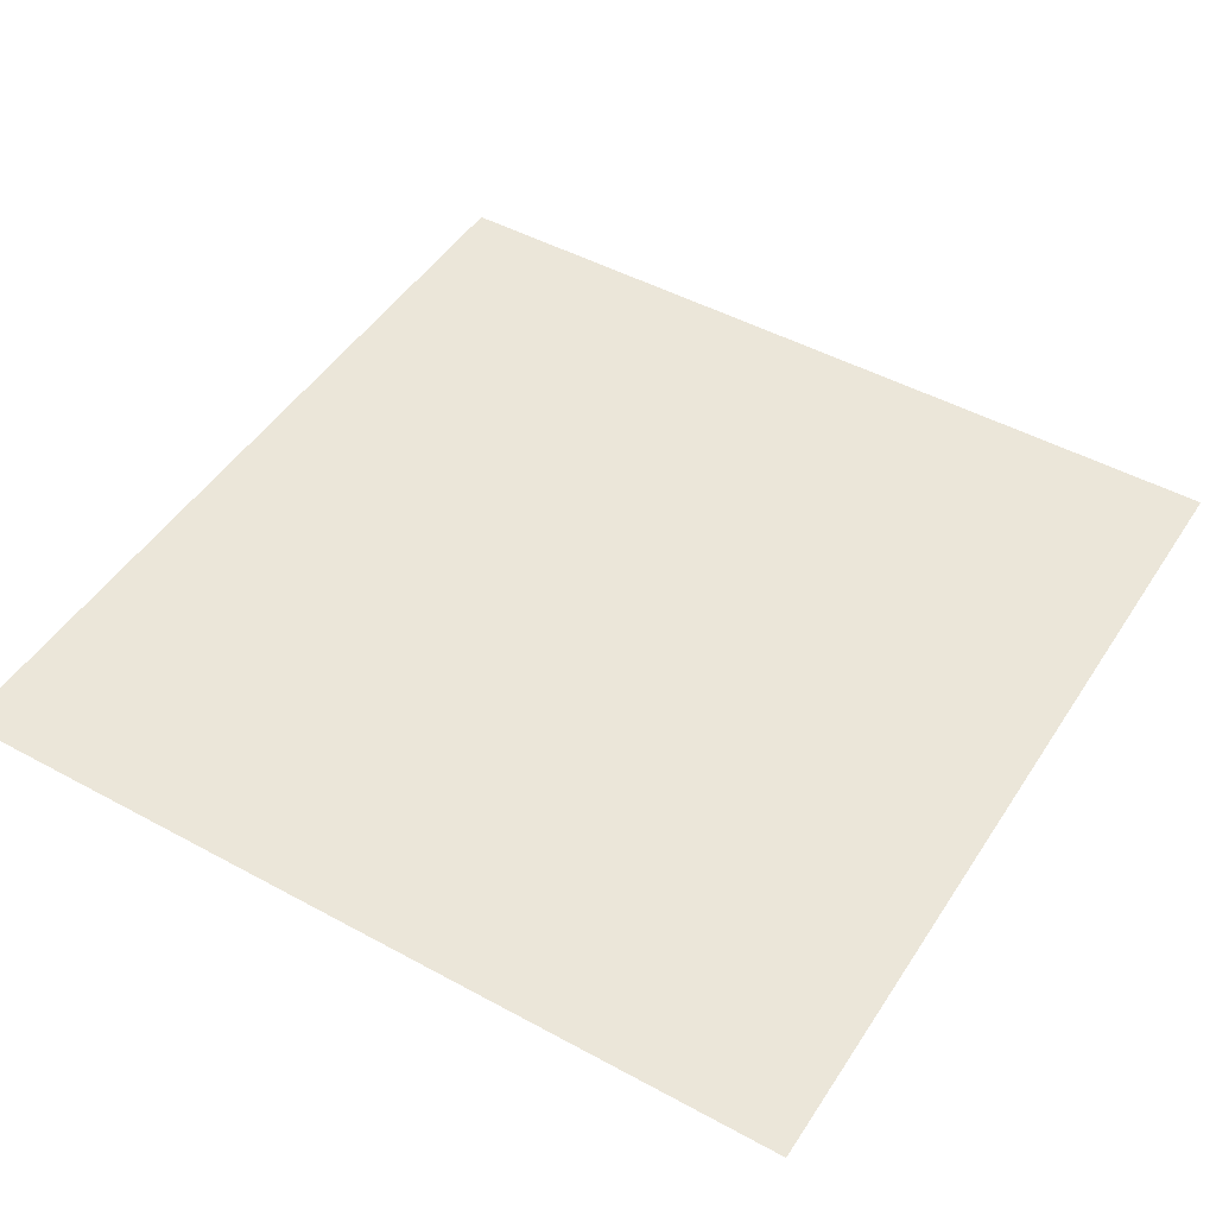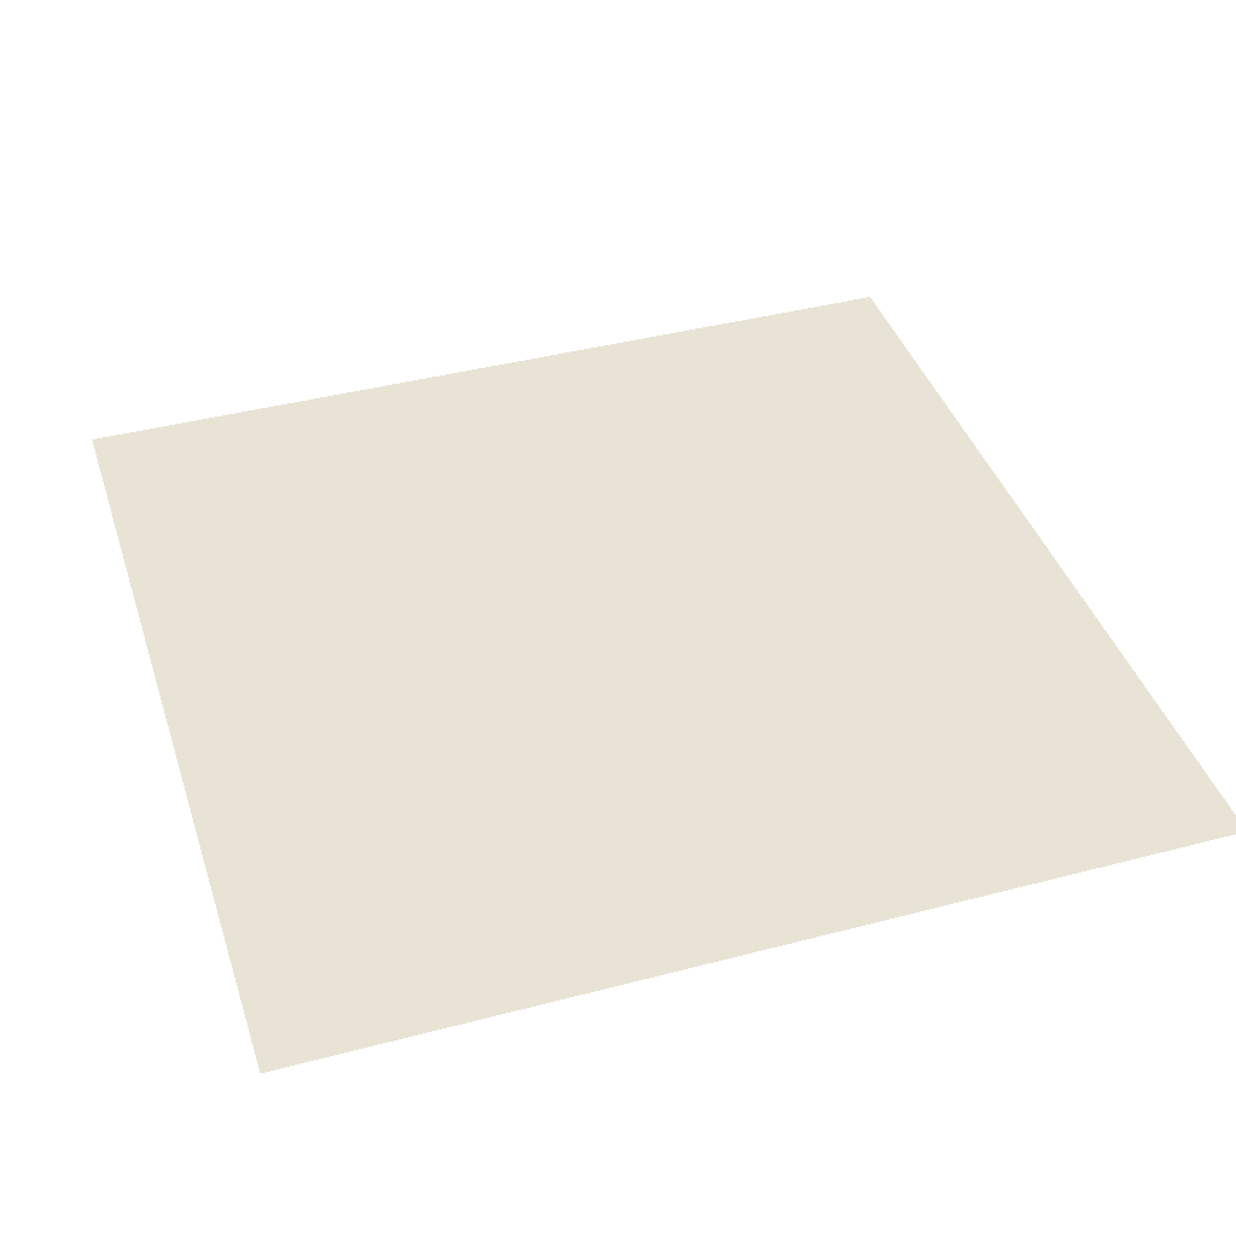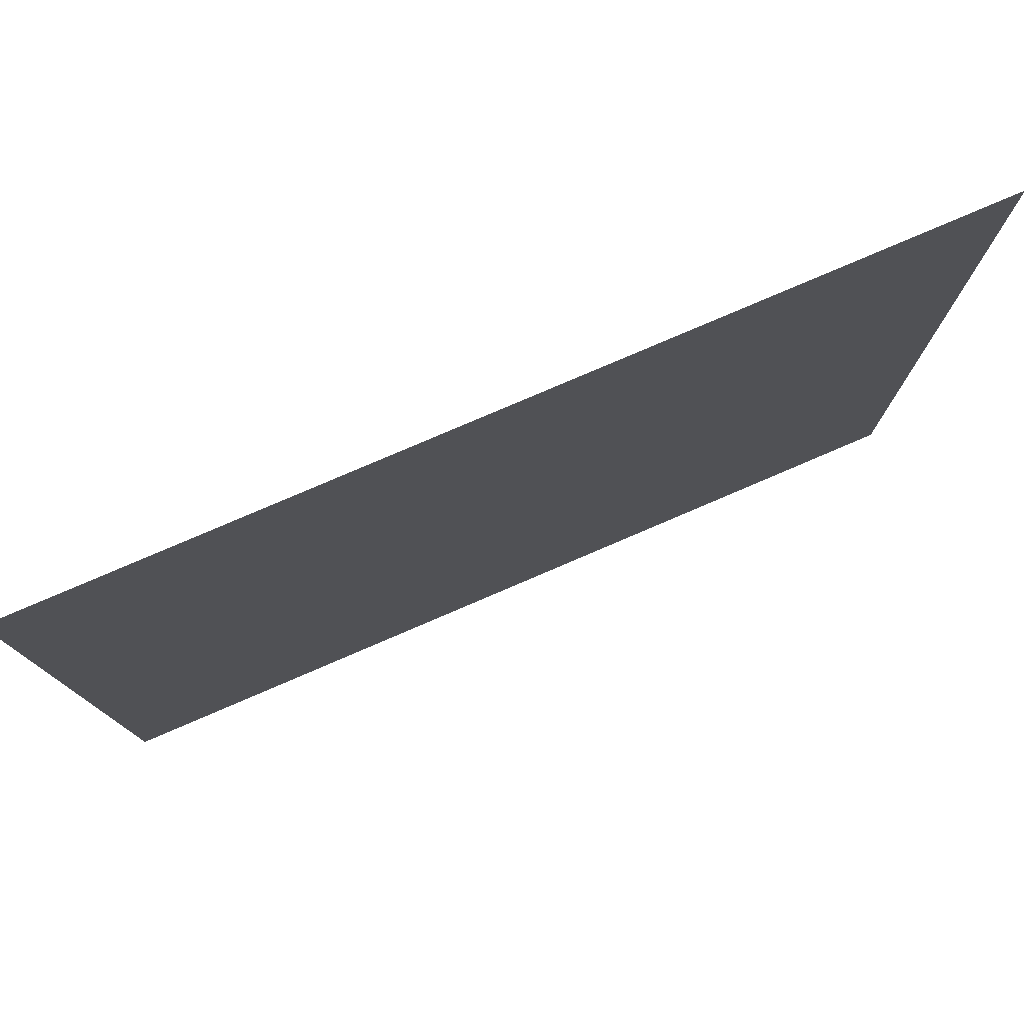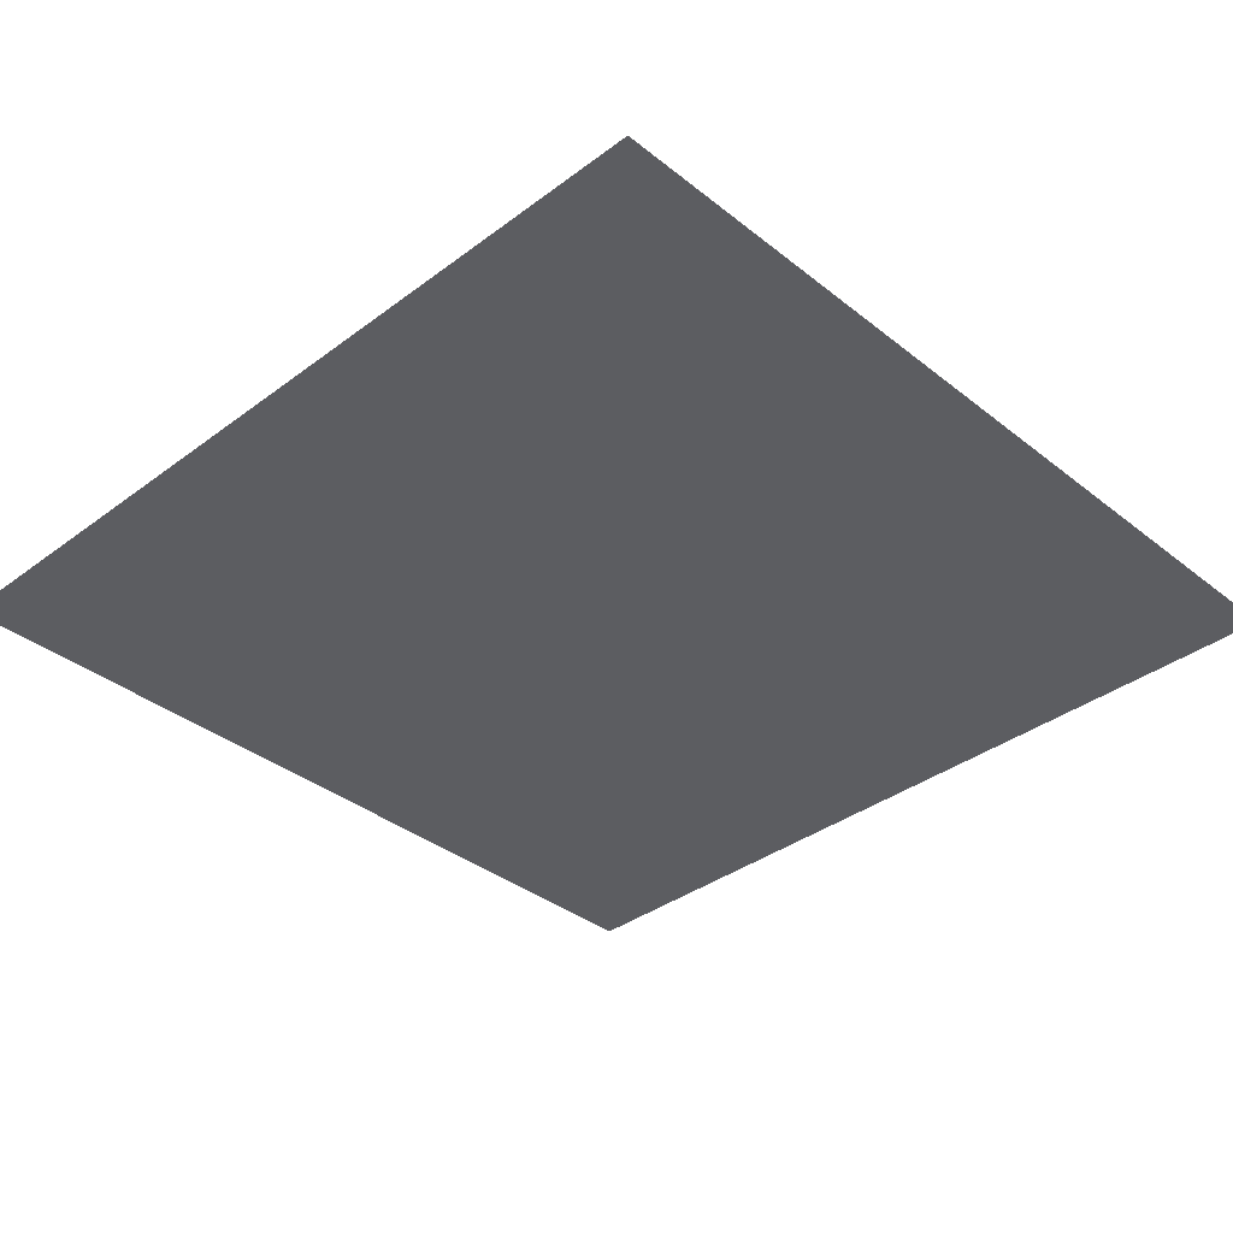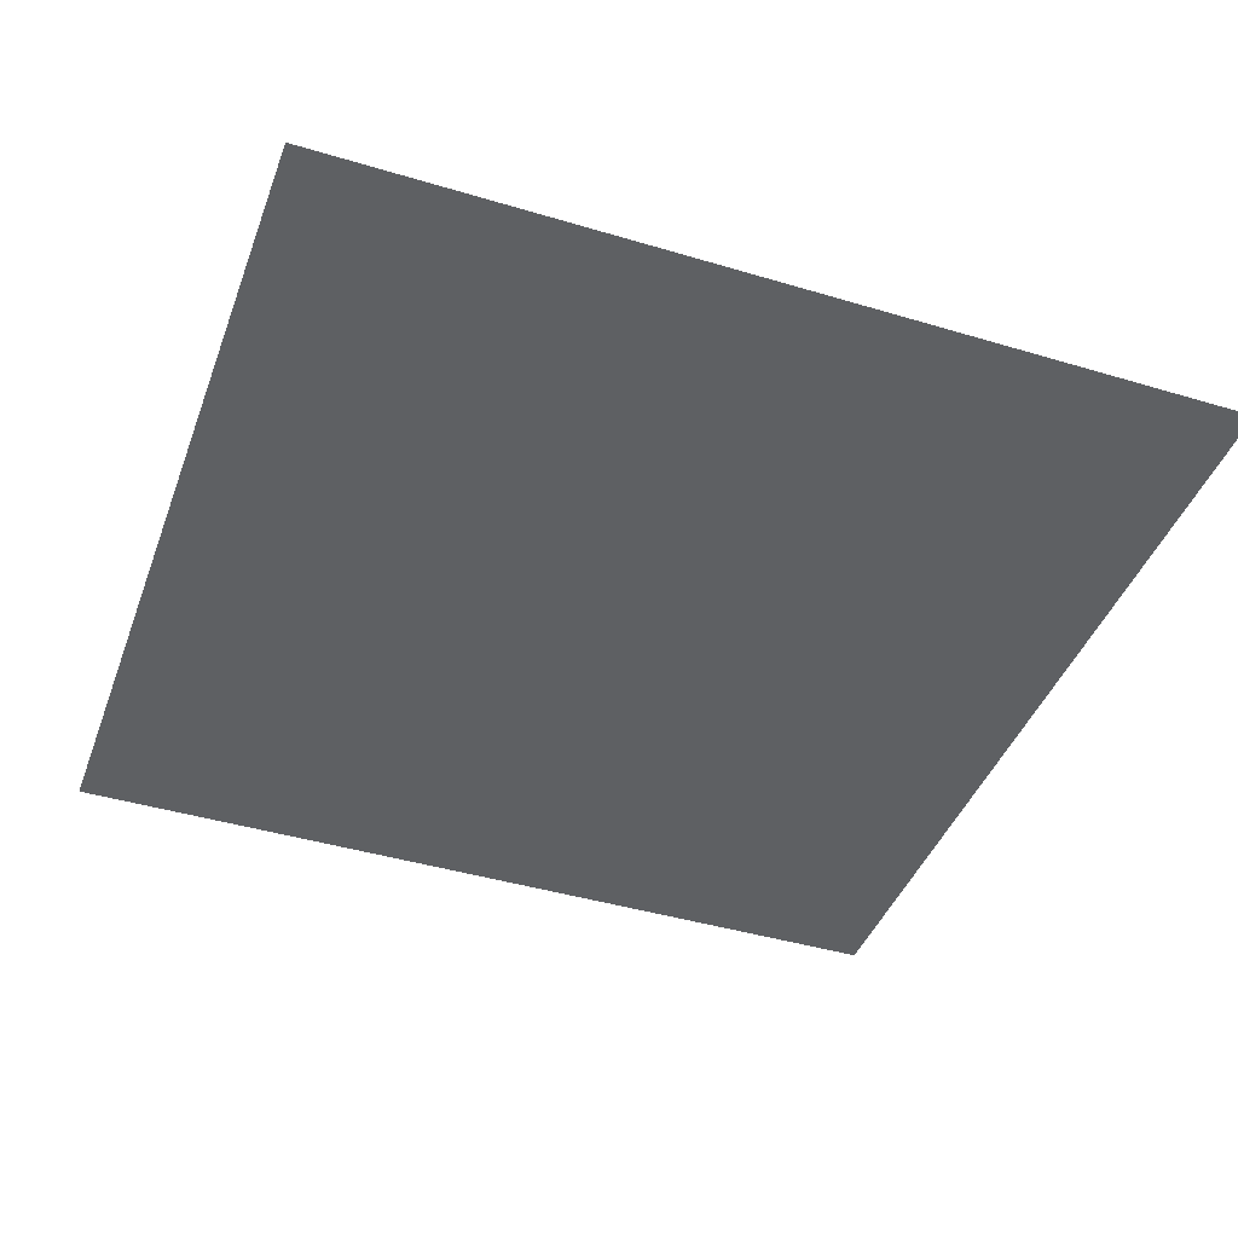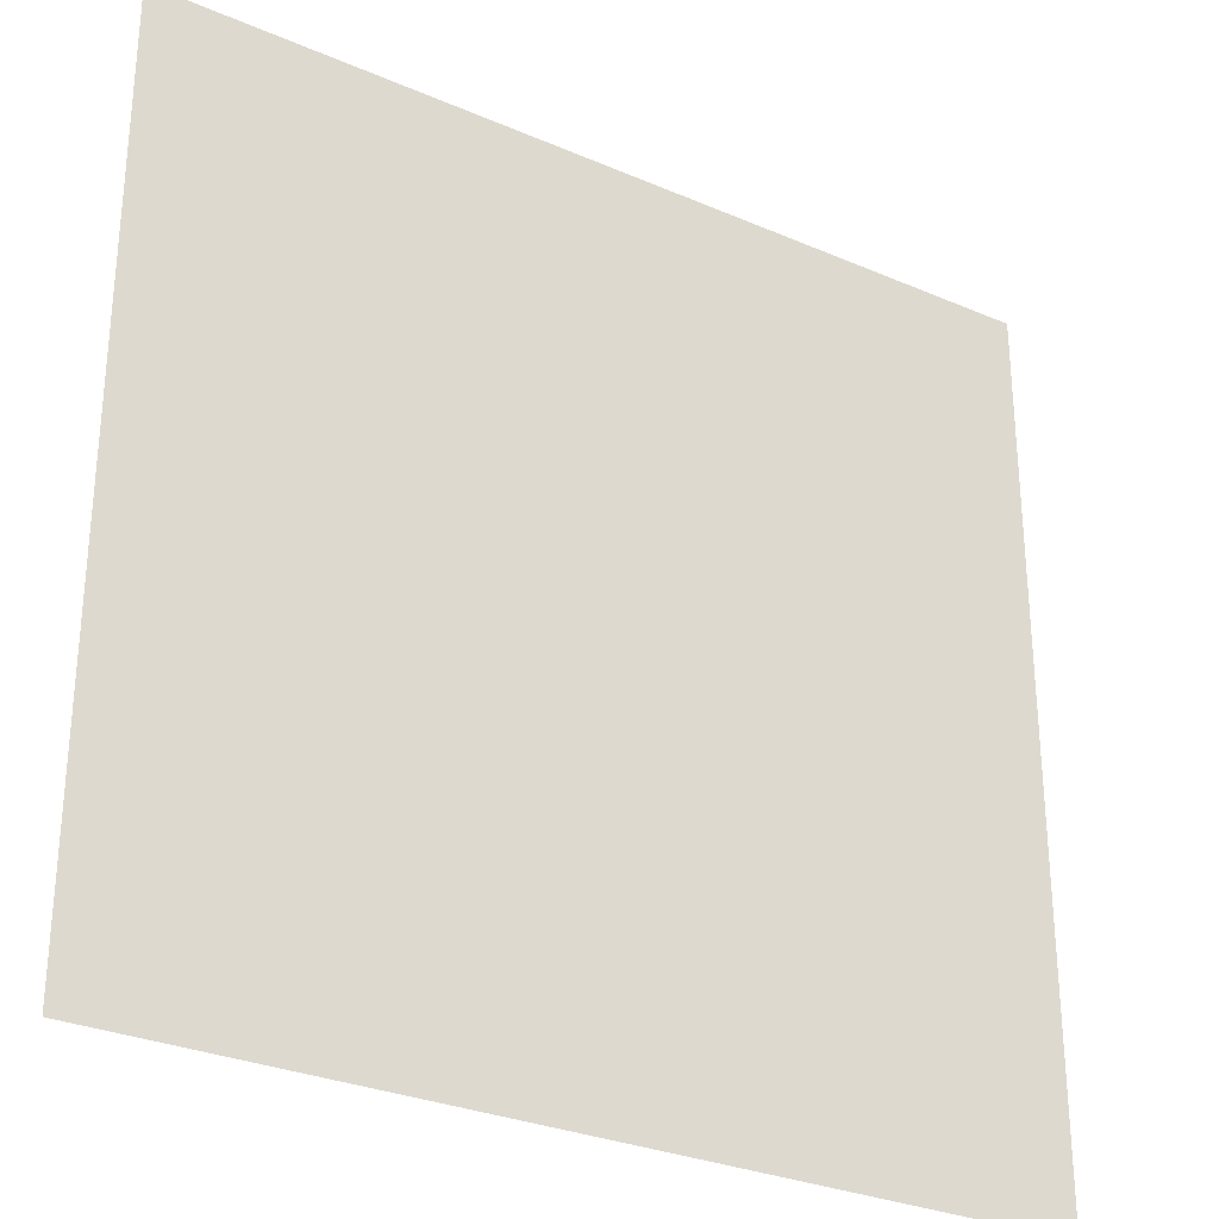
<metadata>
{"format":"obj","ext":"obj","renderer":"f3d","projection":"perspective","resolution":1024,"background":"white","views":[{"elev":47.8,"azim":31.5,"up":"+Y"},{"elev":41.1,"azim":72.3,"up":"+Y"},{"elev":79.1,"azim":-23.2,"up":"+Z"},{"elev":-36.3,"azim":134.2,"up":"+Y"},{"elev":-42.5,"azim":-109.7,"up":"+Y"},{"elev":-29.5,"azim":-32.5,"up":"+Z"}]}
</metadata>
<code>
o Plane
v -6.808 0 6.808
v 6.808 0 6.808
v -6.808 0 -6.808
v 6.808 0 -6.808
f 2 4 3
f 1 2 3

</code>
